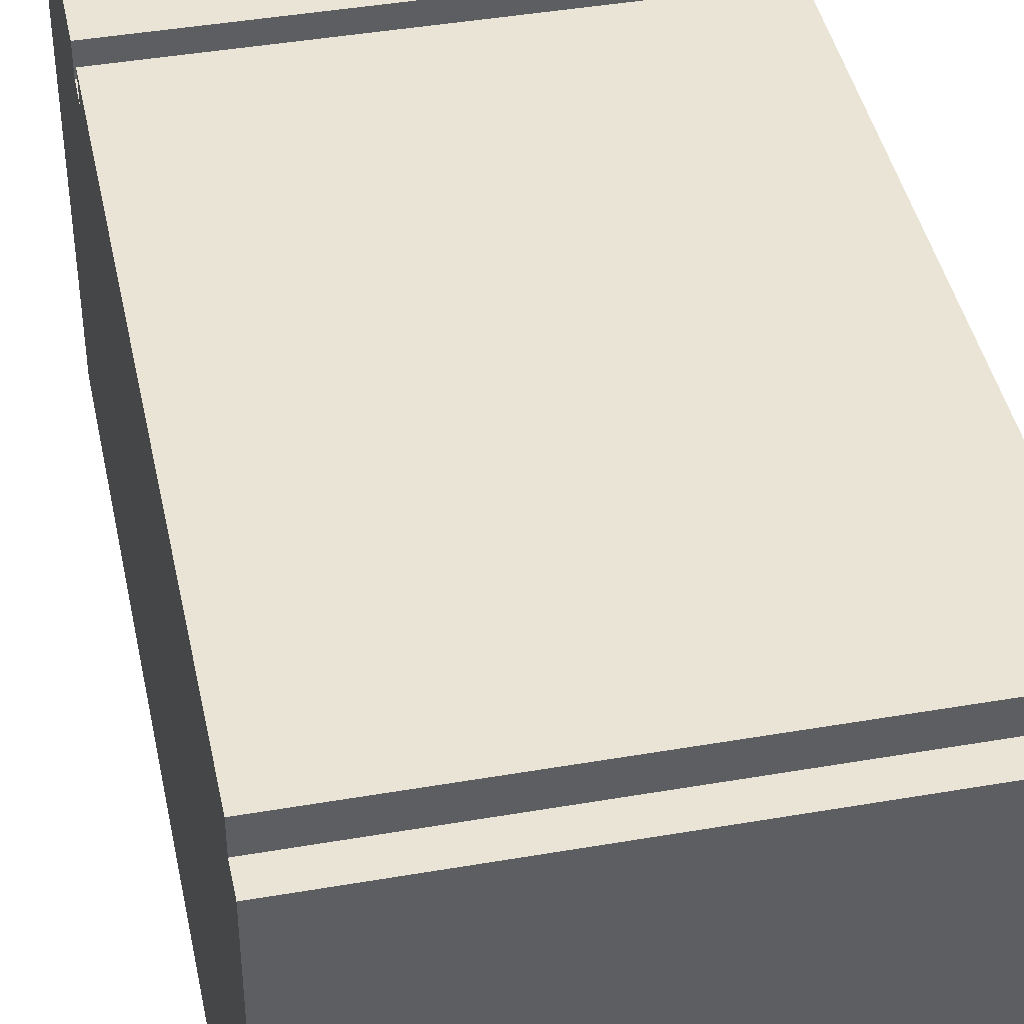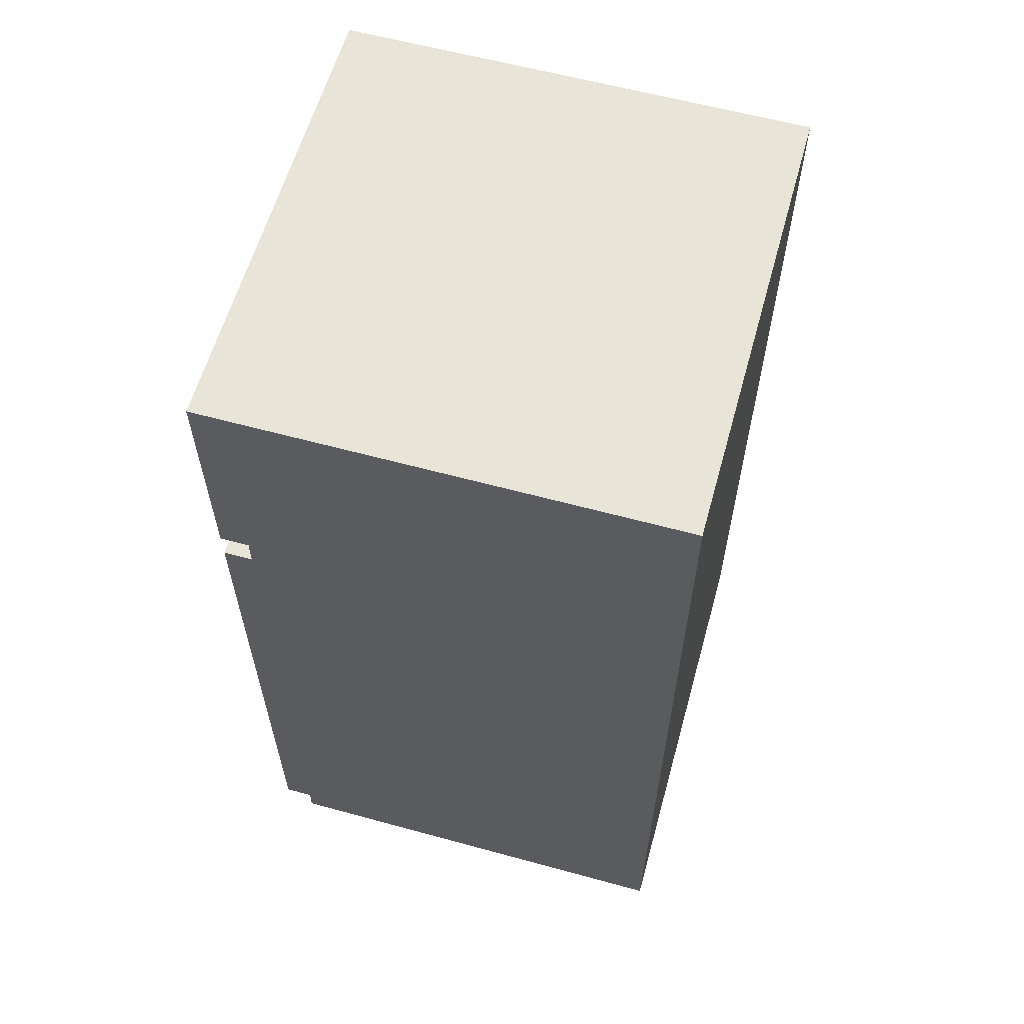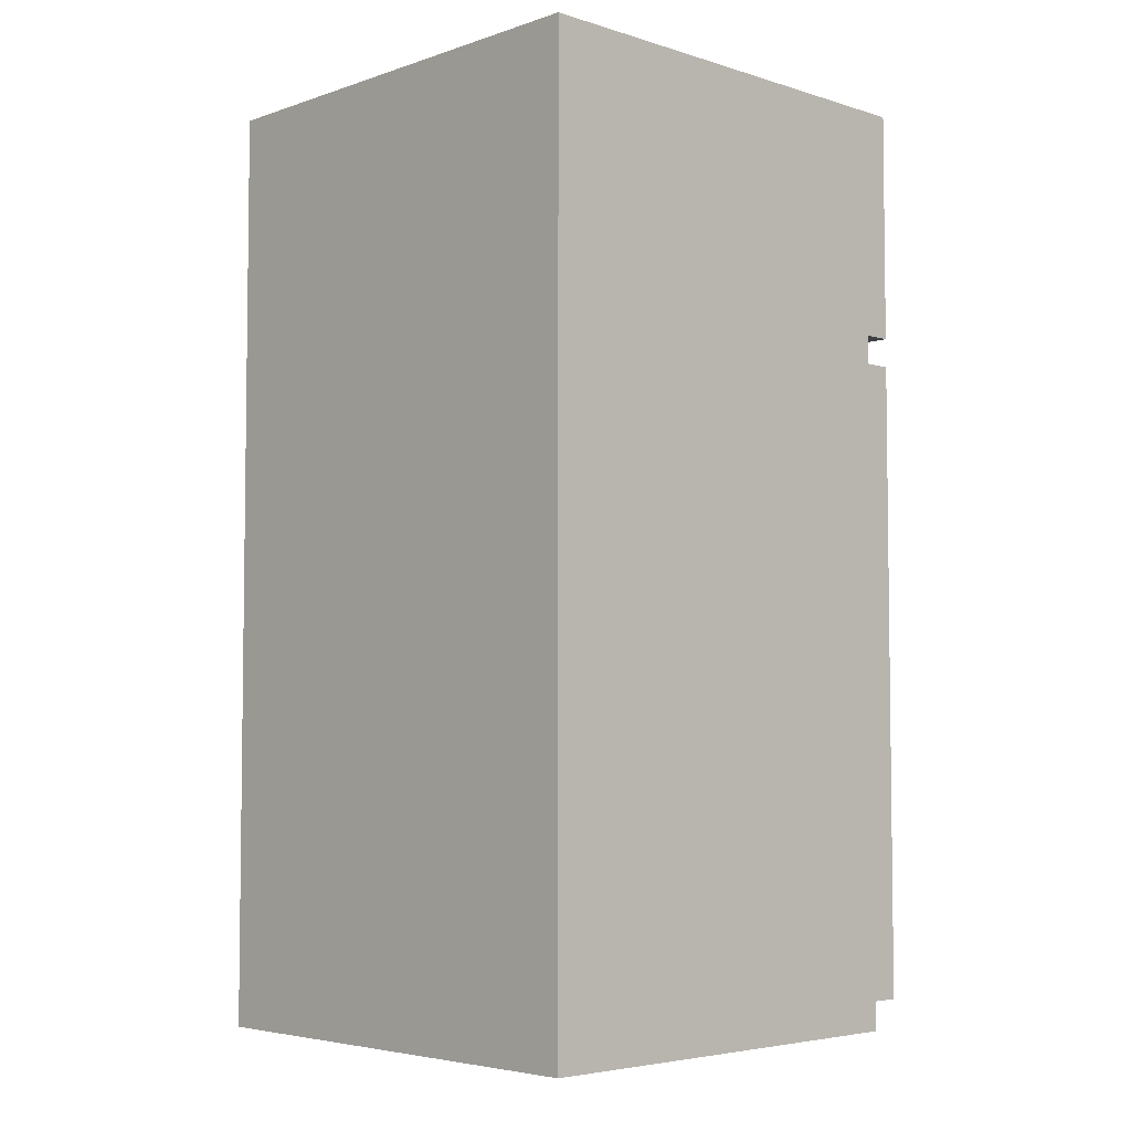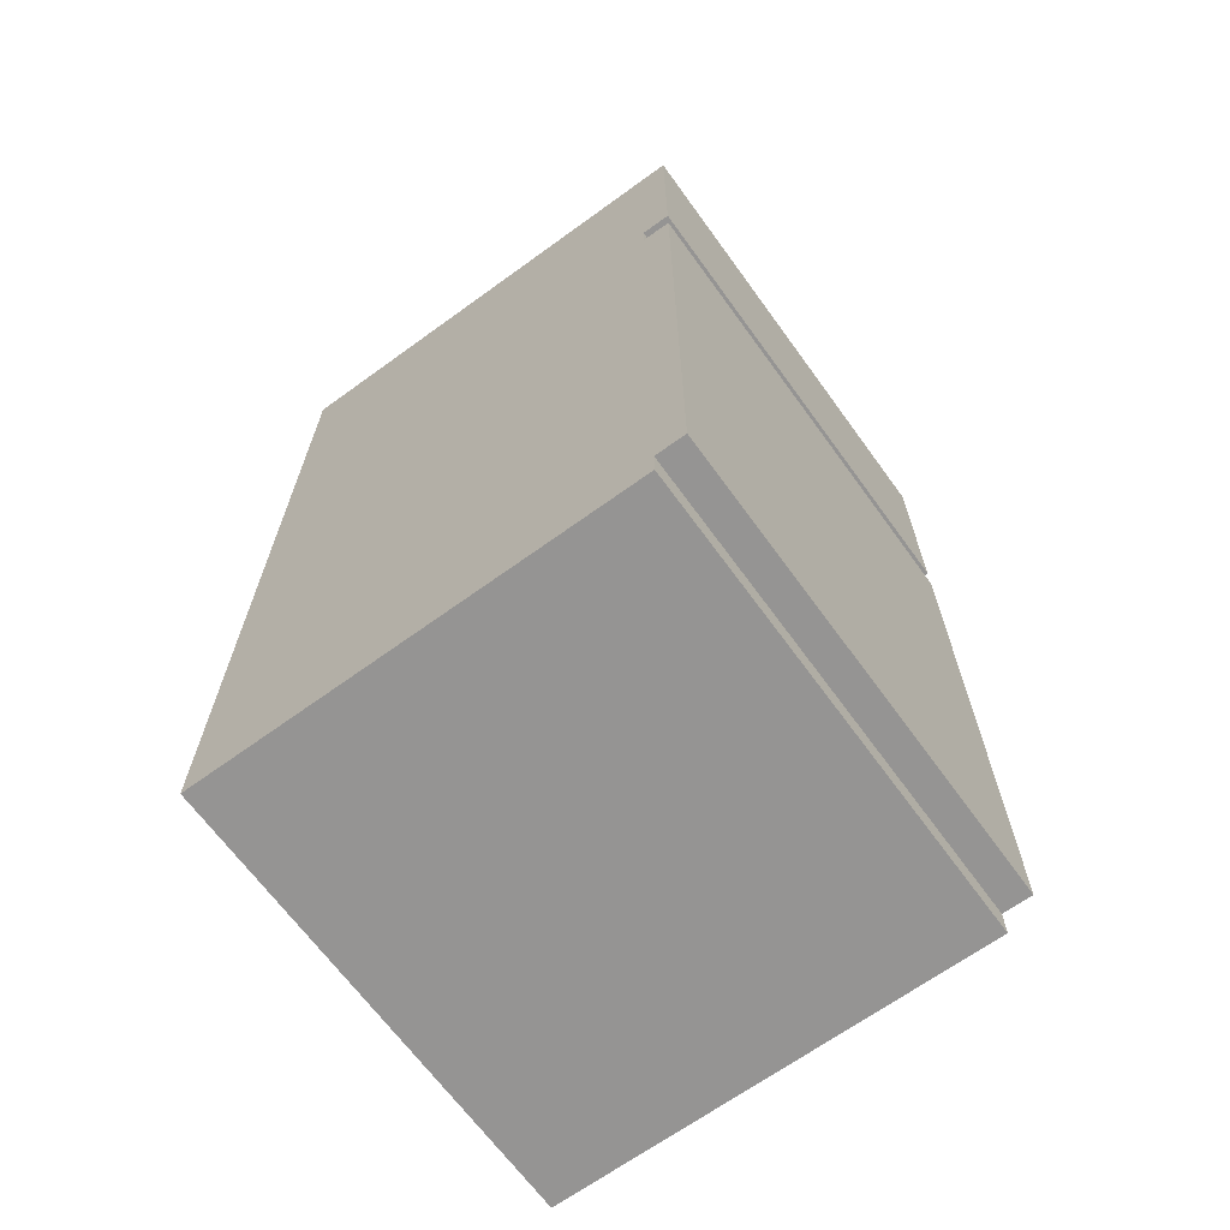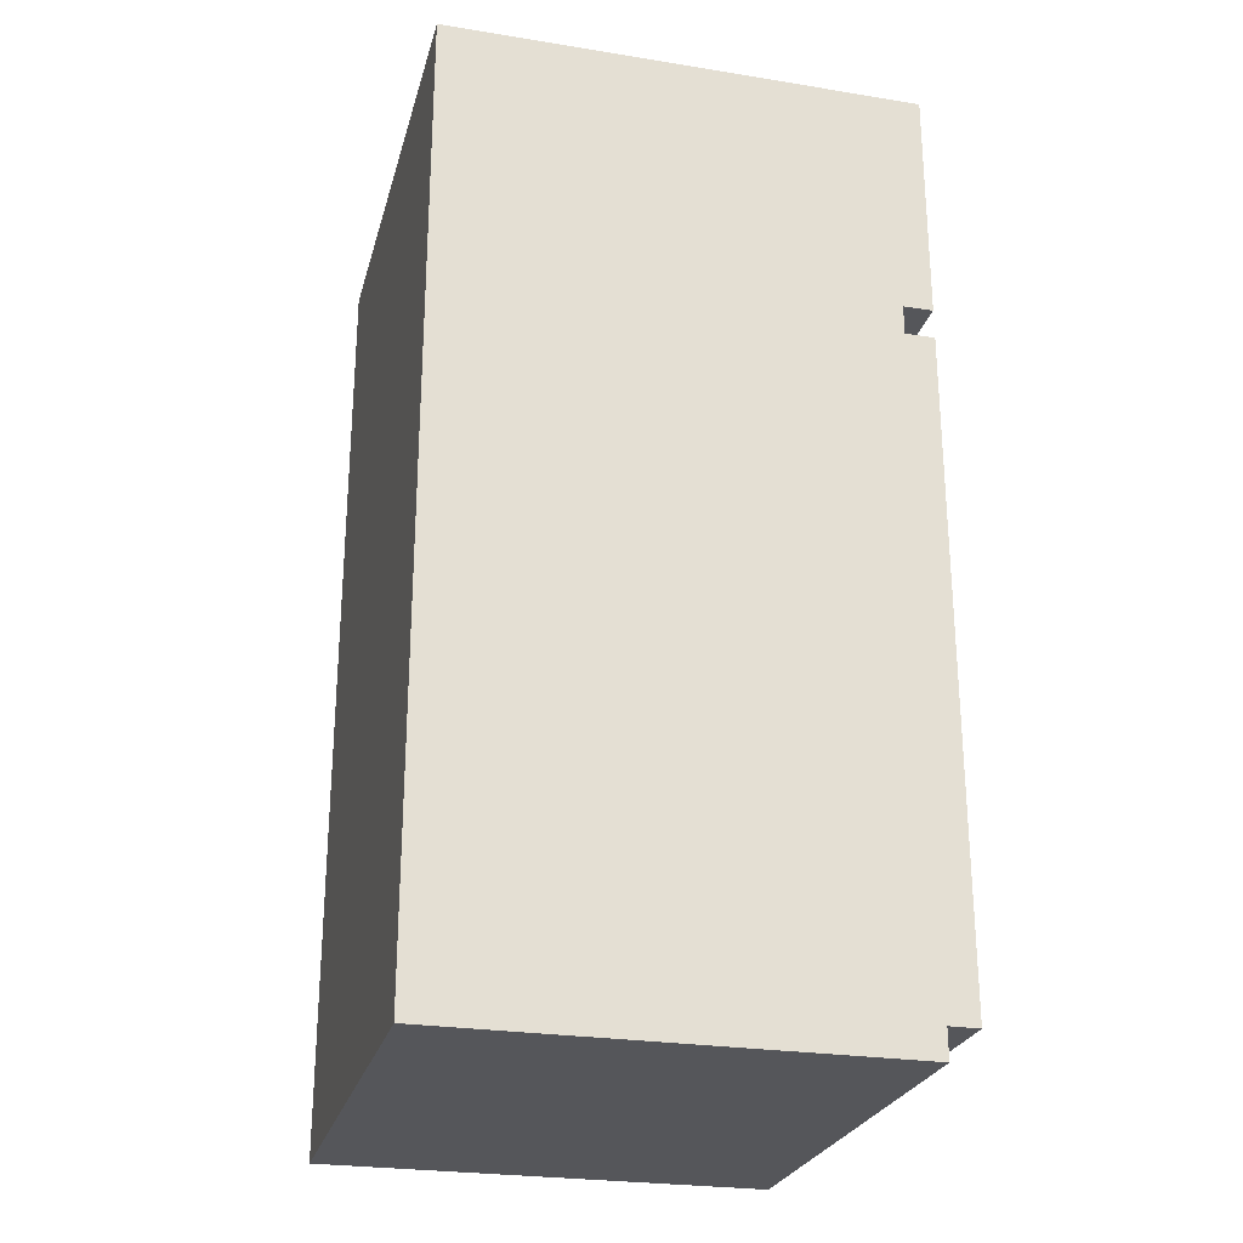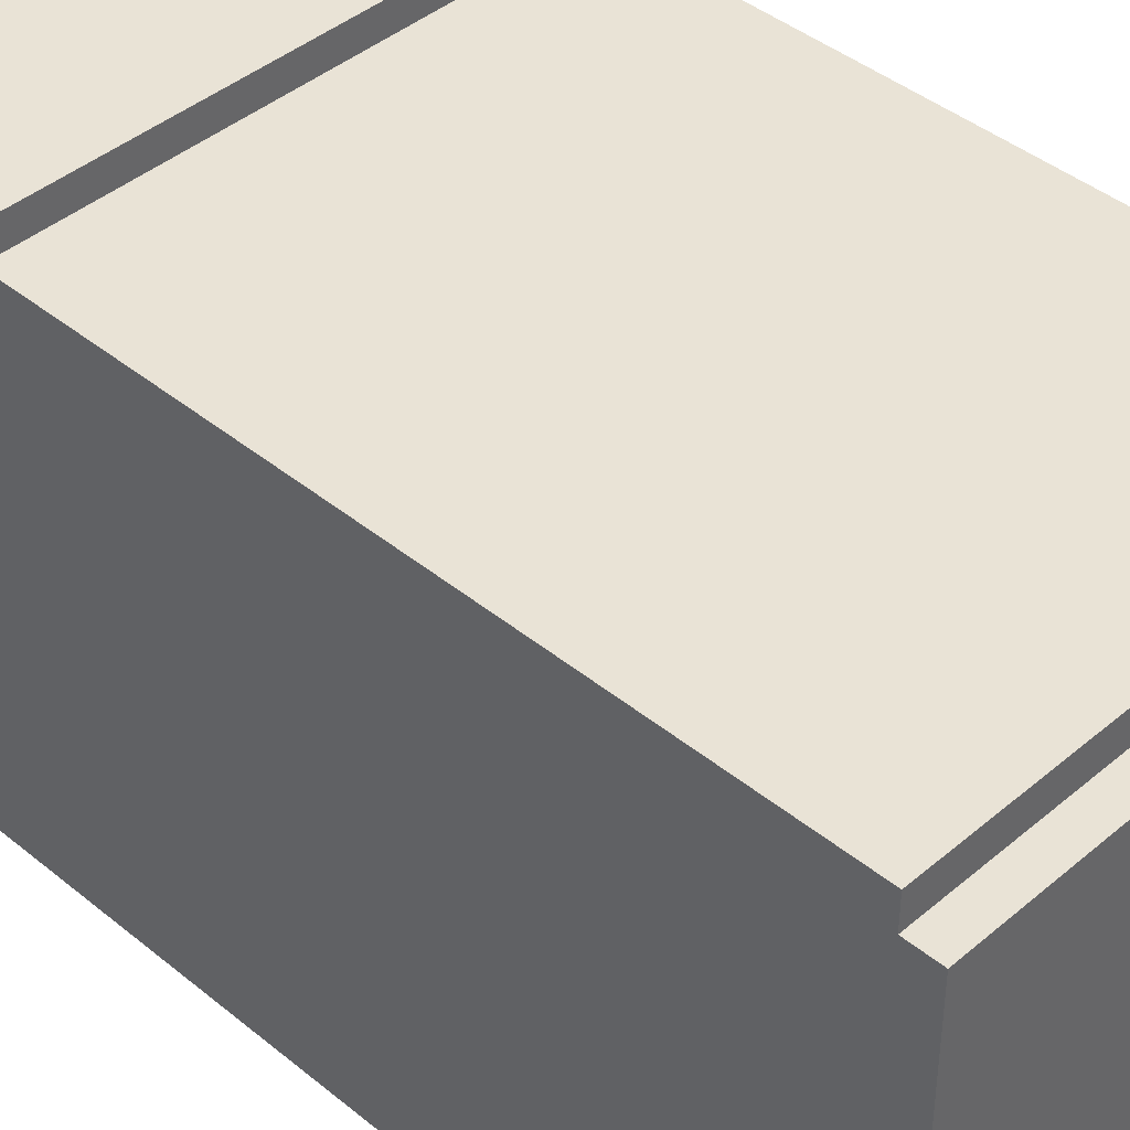
<metadata>
{"format":"obj","ext":"obj","renderer":"f3d","projection":"perspective","resolution":1024,"background":"white","views":[{"elev":42.4,"azim":-11.7,"up":"+Z"},{"elev":60.5,"azim":105.6,"up":"+Y"},{"elev":-4.7,"azim":-133.9,"up":"+Y"},{"elev":-67.1,"azim":-54.0,"up":"+Y"},{"elev":-25.8,"azim":-104.4,"up":"+Y"},{"elev":42.0,"azim":-45.5,"up":"+Z"}]}
</metadata>
<code>
g fridge
v -8 0 7
v -8 0 -8
v -8 1 8
v -8 1 7
v -8 1 6
v -8 1 -8
v -8 23 8
v -8 23 7
v -8 24 8
v -8 24 7
v -8 32 8
v -8 32 7
v -8 32 6
v -8 32 -8
v 8 0 7
v 8 0 -8
v 8 1 8
v 8 1 7
v 8 1 6
v 8 1 -8
v 8 2 7
v 8 2 6
v 8 3 7
v 8 3 6
v 8 21 7
v 8 21 6
v 8 22 7
v 8 22 6
v 8 23 8
v 8 23 7
v 8 24 8
v 8 24 7
v 8 25 7
v 8 25 6
v 8 26 7
v 8 26 6
v 8 30 7
v 8 30 6
v 8 31 7
v 8 31 6
v 8 32 8
v 8 32 7
v 8 32 6
v 8 32 -8
v -8 1 8
v -8 23 8
v -8 24 8
v -8 32 8
v -7 13 8
v -7 22 8
v -7 25 8
v -7 31 8
v -6 13 8
v -6 22 8
v -6 25 8
v -6 31 8
v 8 1 8
v 8 23 8
v 8 24 8
v 8 32 8
v -8 0 7
v -8 1 7
v -8 23 7
v -8 24 7
v 8 0 7
v 8 1 7
v 8 23 7
v 8 24 7
v -8 0 -8
v -8 1 -8
v -8 32 -8
v -7 2 -8
v -7 4 -8
v -4 2 -8
v -4 4 -8
v 8 0 -8
v 8 1 -8
v 8 32 -8
v -8 0 7
v 8 0 7
v -8 0 -8
v 8 0 -8
v -8 1 8
v 8 1 8
v -8 1 7
v 8 1 7
v -8 24 8
v 8 24 8
v -8 24 7
v 8 24 7
v -8 23 8
v 8 23 8
v -8 23 7
v 8 23 7
v -8 32 8
v 8 32 8
v -8 32 7
v 8 32 7
v -8 32 6
v 8 32 6
v -8 32 -8
v 8 32 -8
f 4 2 1
f 5 2 4
f 6 2 5
f 7 4 3
f 8 5 4
f 8 4 7
f 10 5 8
f 11 10 9
f 12 5 10
f 12 10 11
f 13 6 5
f 13 5 12
f 14 6 13
f 15 16 18
f 18 16 19
f 19 16 20
f 17 18 21
f 18 19 21
f 19 20 22
f 21 19 22
f 17 21 23
f 21 22 23
f 22 20 24
f 23 22 24
f 17 23 25
f 23 24 25
f 24 20 26
f 25 24 26
f 17 25 27
f 25 26 27
f 26 20 28
f 27 26 28
f 17 27 29
f 27 28 30
f 29 27 30
f 30 28 32
f 32 28 33
f 31 32 33
f 28 20 34
f 33 28 34
f 31 33 35
f 33 34 35
f 34 20 36
f 35 34 36
f 31 35 37
f 35 36 37
f 36 20 38
f 37 36 38
f 31 37 39
f 37 38 39
f 38 20 40
f 39 38 40
f 31 39 41
f 39 40 42
f 41 39 42
f 40 20 43
f 42 40 43
f 43 20 44
f 49 46 45
f 50 46 49
f 51 48 47
f 52 48 51
f 53 49 45
f 53 50 49
f 54 46 50
f 54 50 53
f 55 52 51
f 55 51 47
f 56 48 52
f 56 52 55
f 57 53 45
f 57 54 53
f 58 46 54
f 58 54 57
f 59 55 47
f 59 56 55
f 60 48 56
f 60 56 59
f 65 62 61
f 66 62 65
f 67 64 63
f 68 64 67
f 70 71 72
f 72 71 73
f 70 72 74
f 72 73 74
f 73 71 75
f 74 73 75
f 69 70 76
f 70 74 77
f 76 70 77
f 74 75 77
f 75 71 78
f 77 75 78
f 81 80 79
f 82 80 81
f 85 84 83
f 86 84 85
f 89 88 87
f 90 88 89
f 91 92 93
f 93 92 94
f 95 96 97
f 97 96 98
f 97 98 99
f 99 98 100
f 99 100 101
f 101 100 102

</code>
